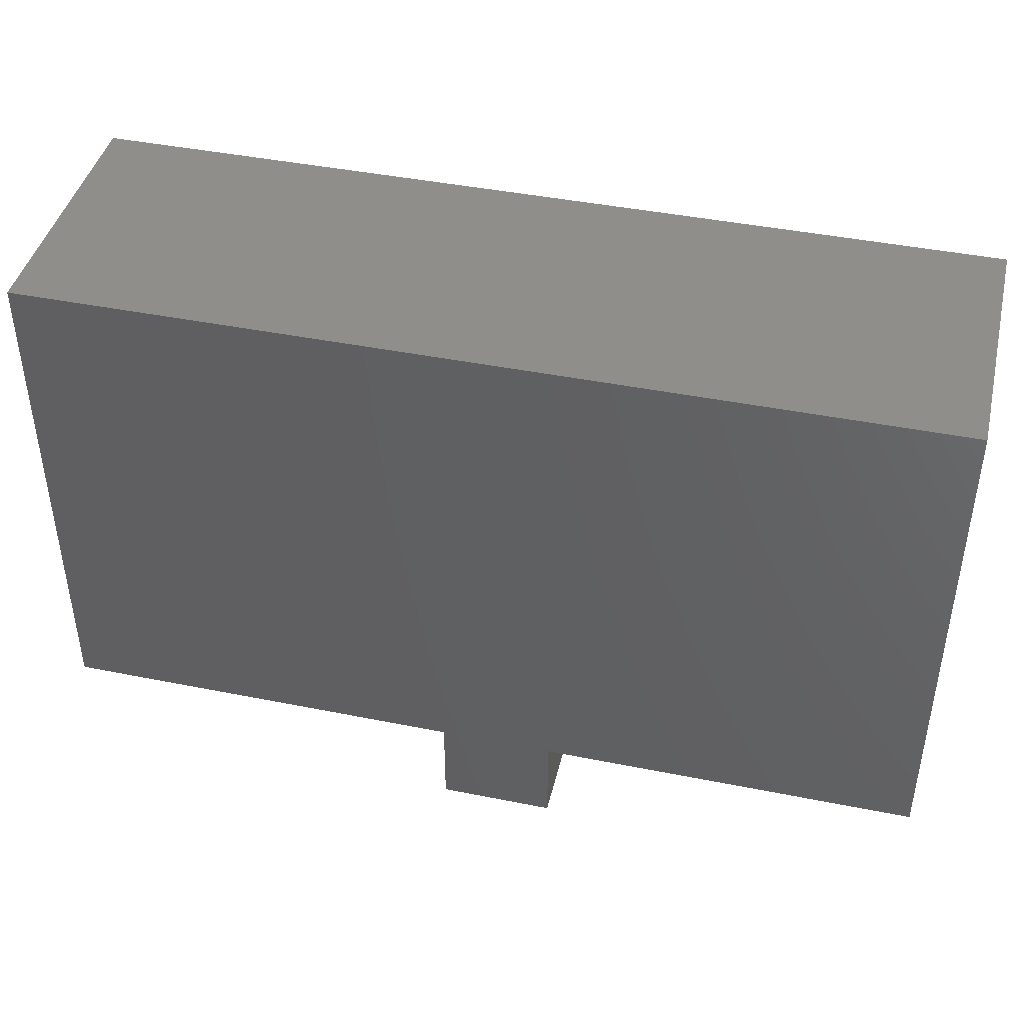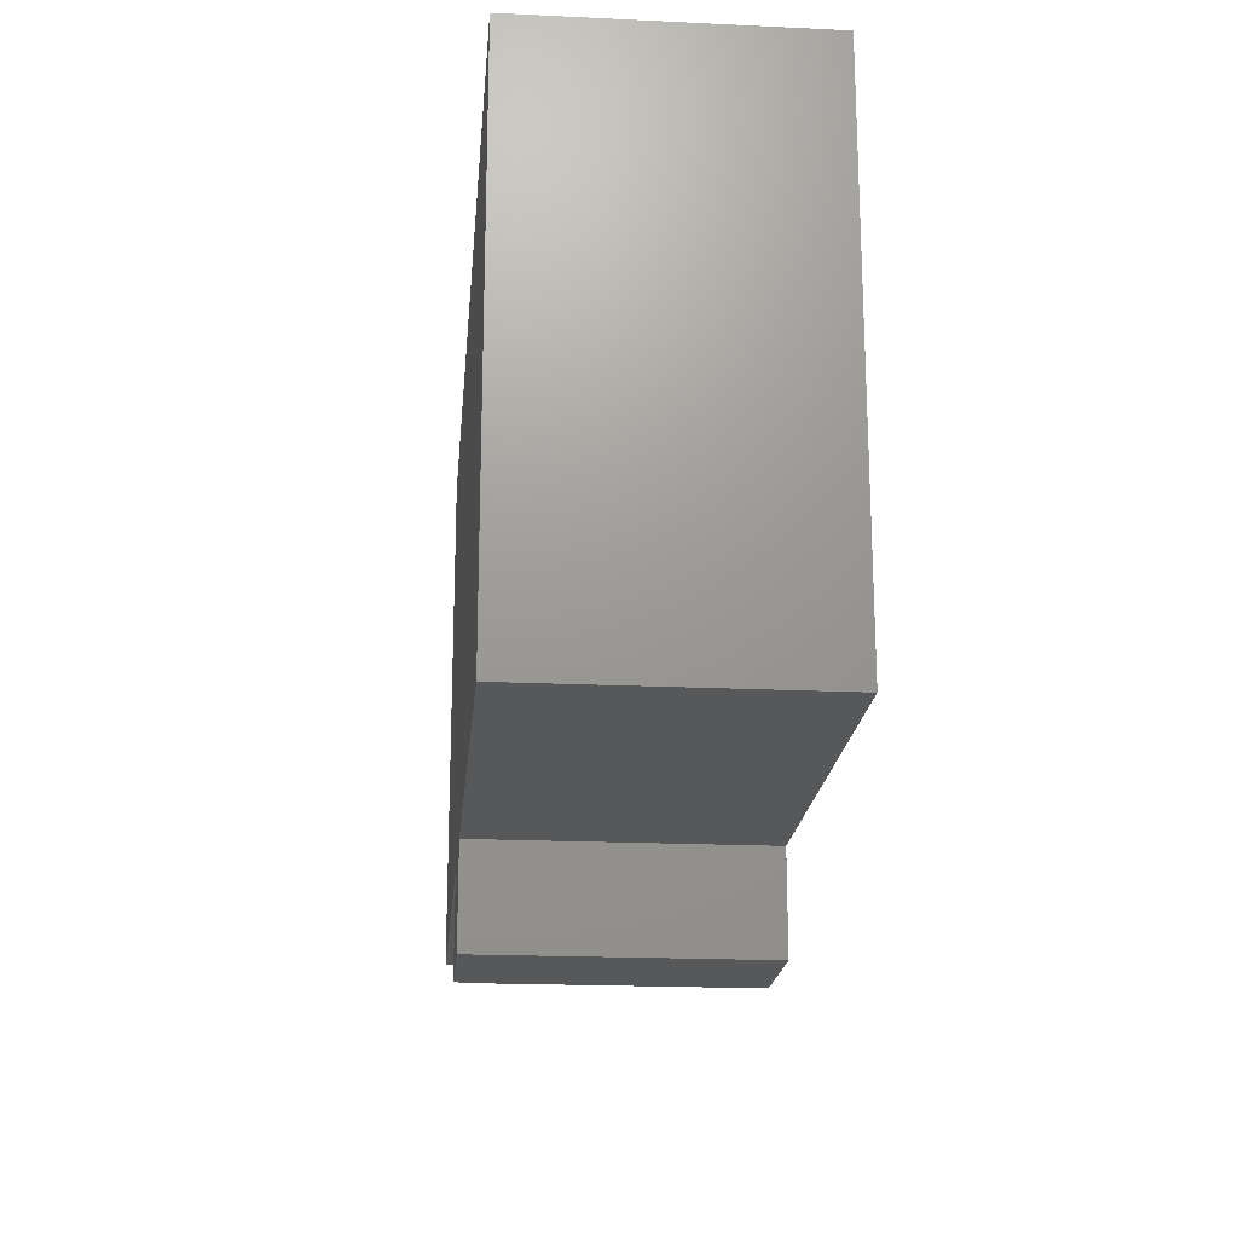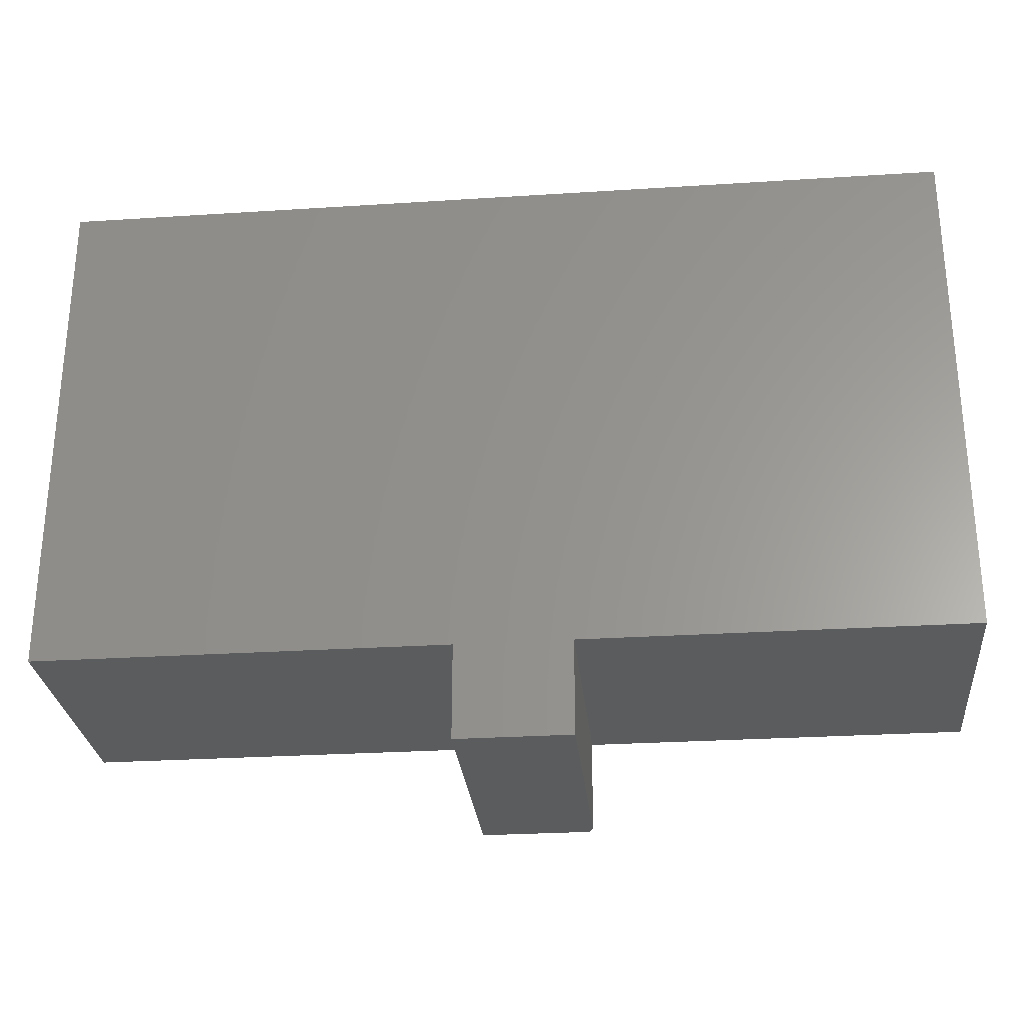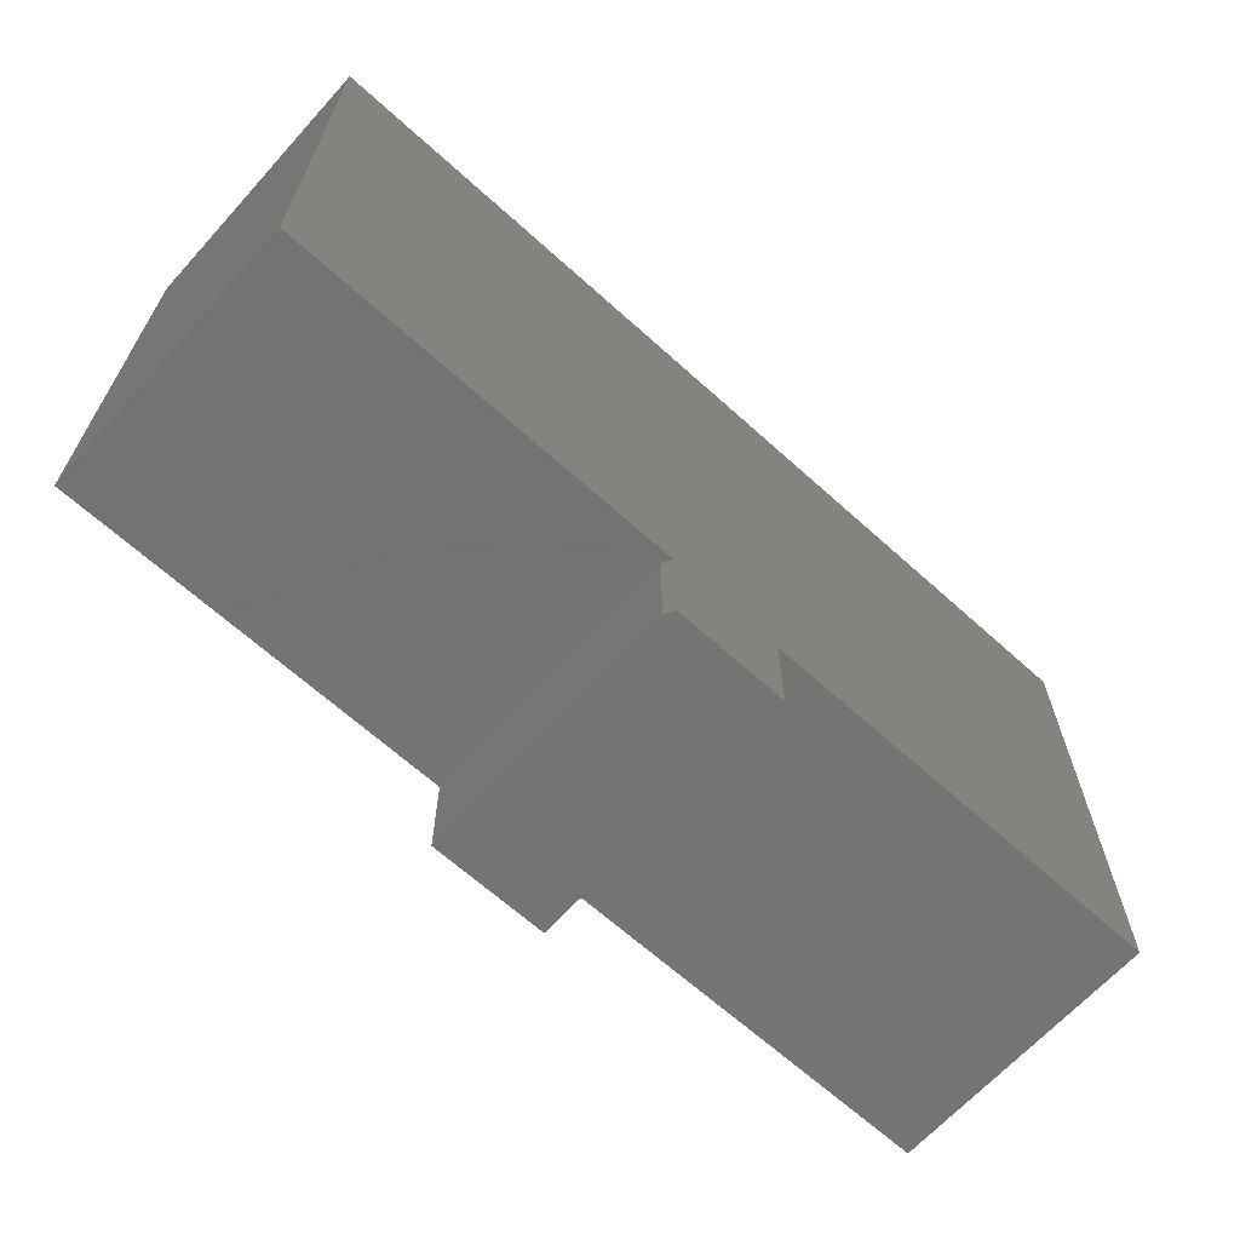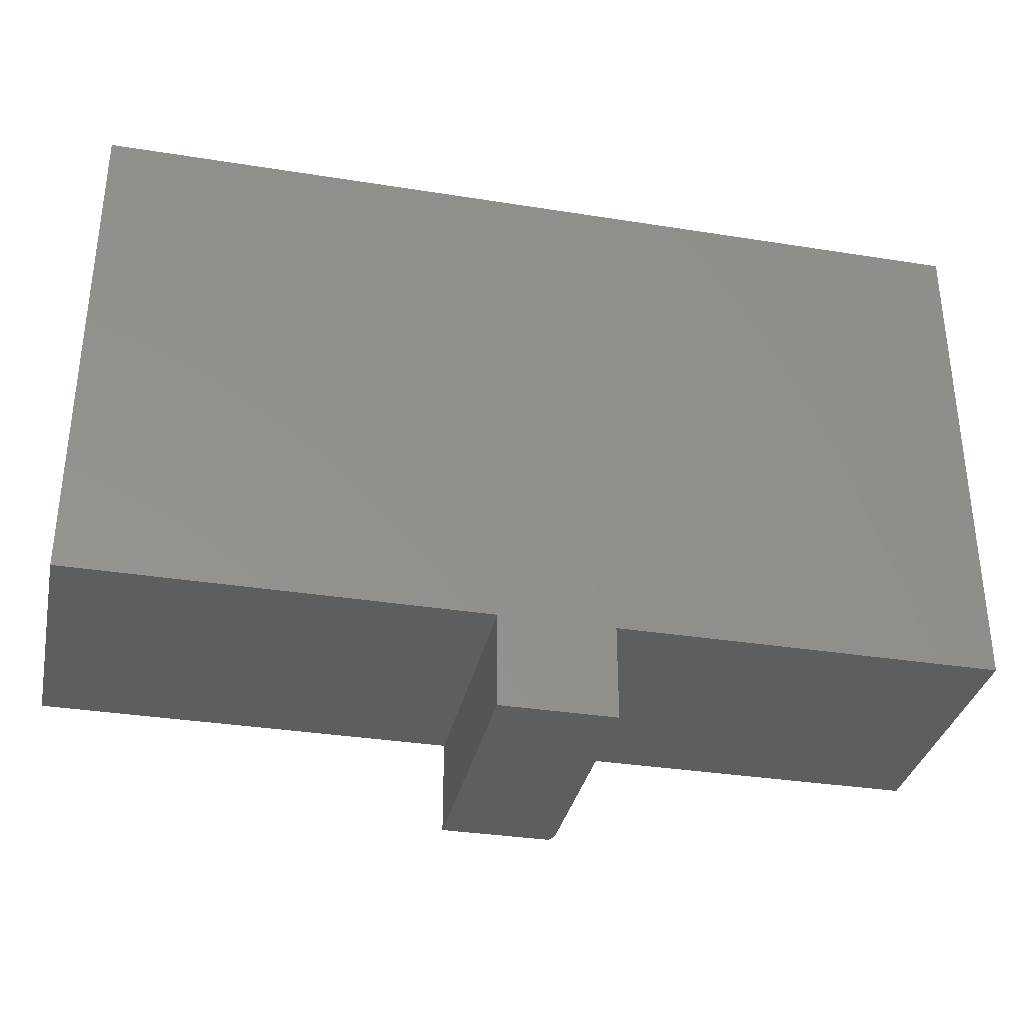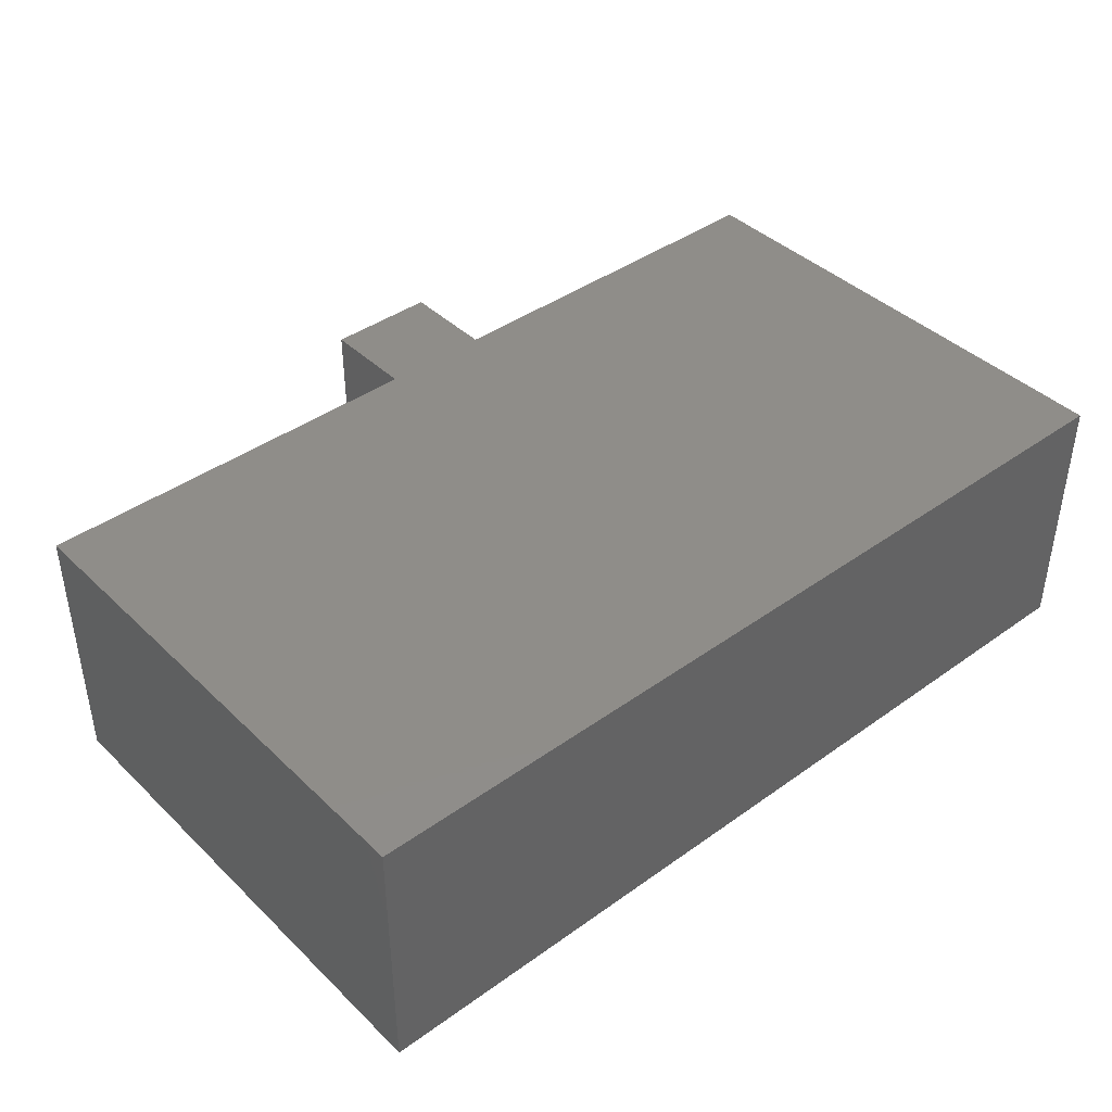
<metadata>
{"format":"stl","ext":"stl","renderer":"f3d","projection":"perspective","resolution":1024,"background":"white","views":[{"elev":43.1,"azim":-166.6,"up":"+Y"},{"elev":-19.7,"azim":85.0,"up":"+Y"},{"elev":-27.9,"azim":-174.4,"up":"+Y"},{"elev":-65.9,"azim":-42.2,"up":"+Y"},{"elev":-33.9,"azim":167.8,"up":"+Y"},{"elev":41.2,"azim":139.0,"up":"+Z"}]}
</metadata>
<code>
# stl→obj: 18 verts, 32 faces
v -0.75 0.4229 0.4453
v -0.75 0.4229 0
v -0.75 -0.4297 0.4453
v -0.75 -0.4297 0
v 0.75 0.4229 0.4453
v -0.1106 -0.4297 0.4453
v 0.07105 -0.4297 0.4453
v 0.75 -0.4297 0.4453
v -0.1106 -0.5876 0.4453
v 0.07105 -0.5876 0.4453
v -0.1184 -0.5876 0
v 0.07105 -0.5876 0
v -0.1184 -0.5876 0.4297
v -0.1184 -0.4297 0
v -0.1184 -0.4297 0.4297
v 0.75 0.4229 0
v 0.75 -0.4297 0
v 0.07105 -0.4297 0
f 1 2 3
f 3 2 4
f 5 1 3
f 5 3 6
f 5 6 7
f 5 7 8
f 9 10 6
f 6 10 7
f 11 12 13
f 13 12 10
f 13 10 9
f 14 11 15
f 15 11 13
f 4 14 3
f 3 14 15
f 3 15 6
f 5 16 1
f 1 16 2
f 9 6 13
f 13 6 15
f 16 17 18
f 16 18 14
f 16 14 4
f 16 4 2
f 11 14 12
f 12 14 18
f 8 17 5
f 5 17 16
f 7 18 8
f 8 18 17
f 12 18 10
f 10 18 7

</code>
